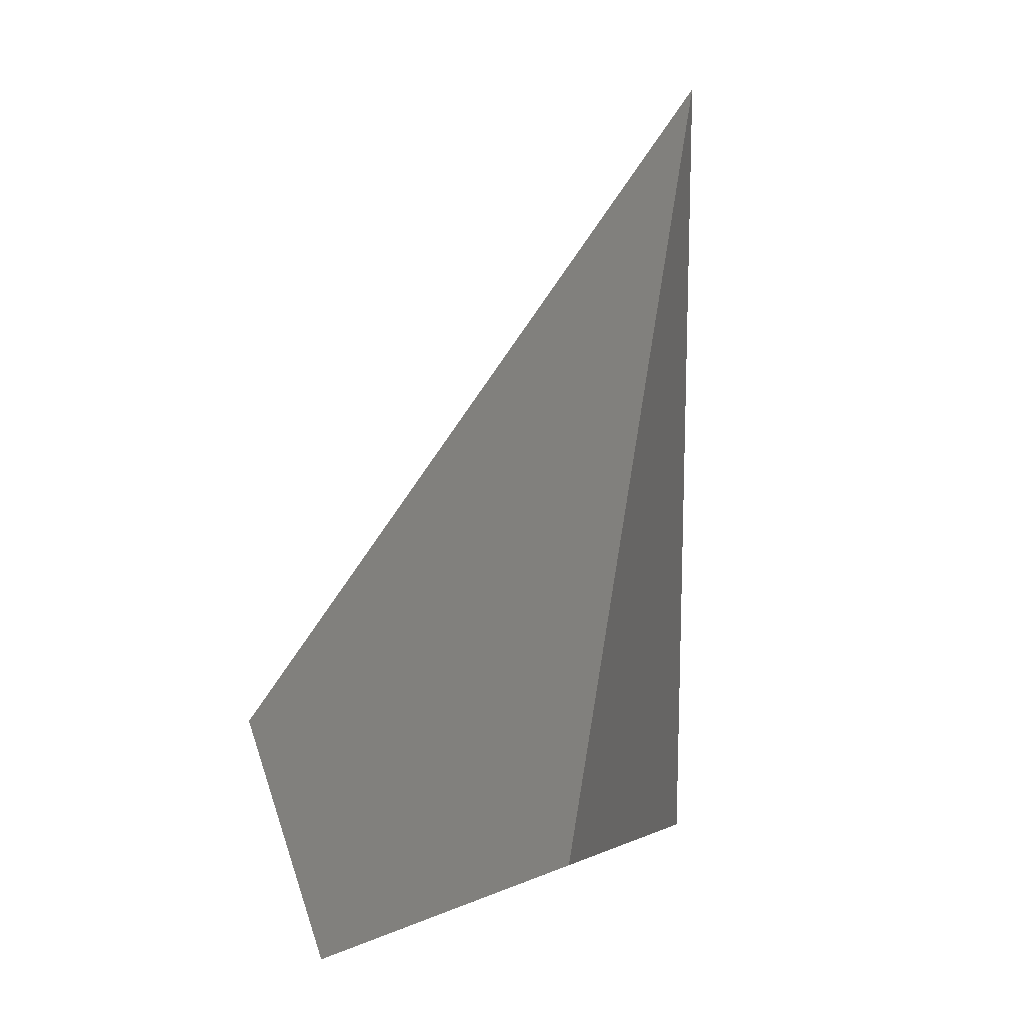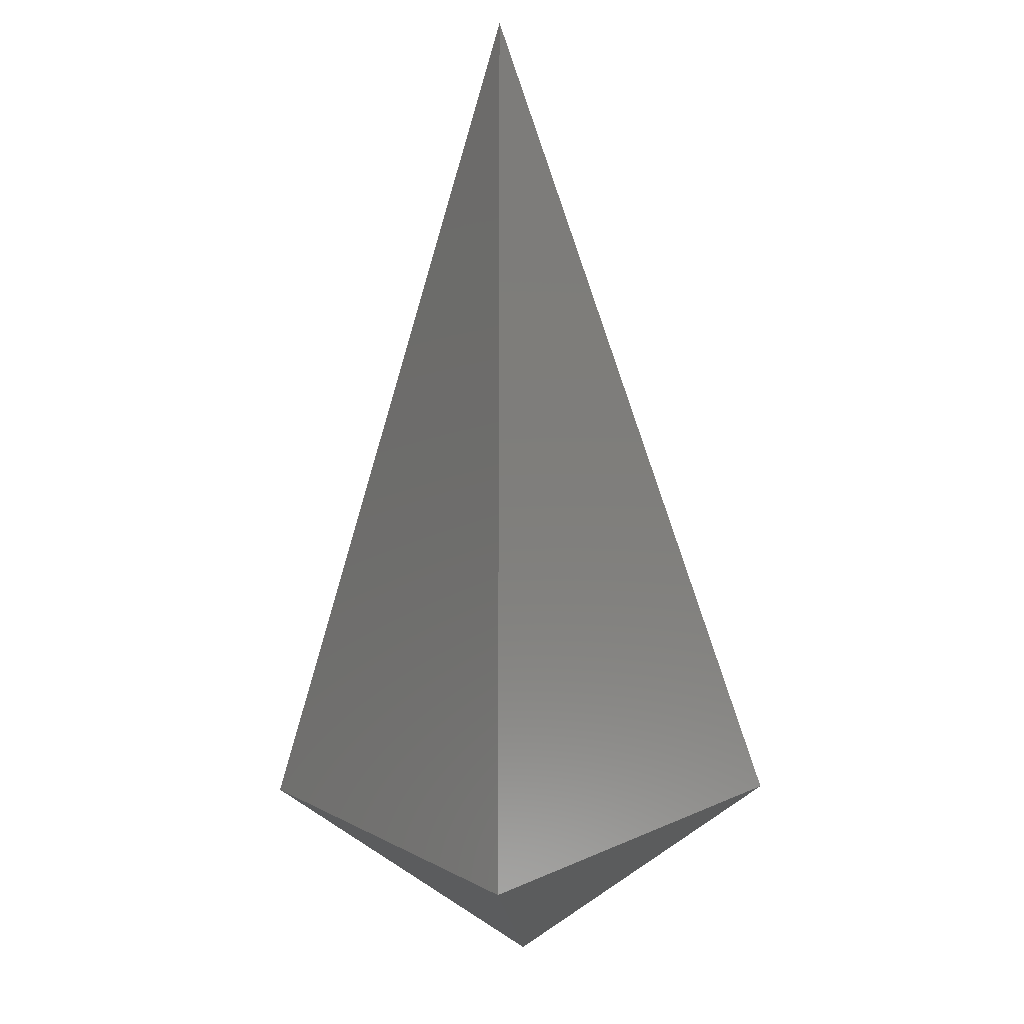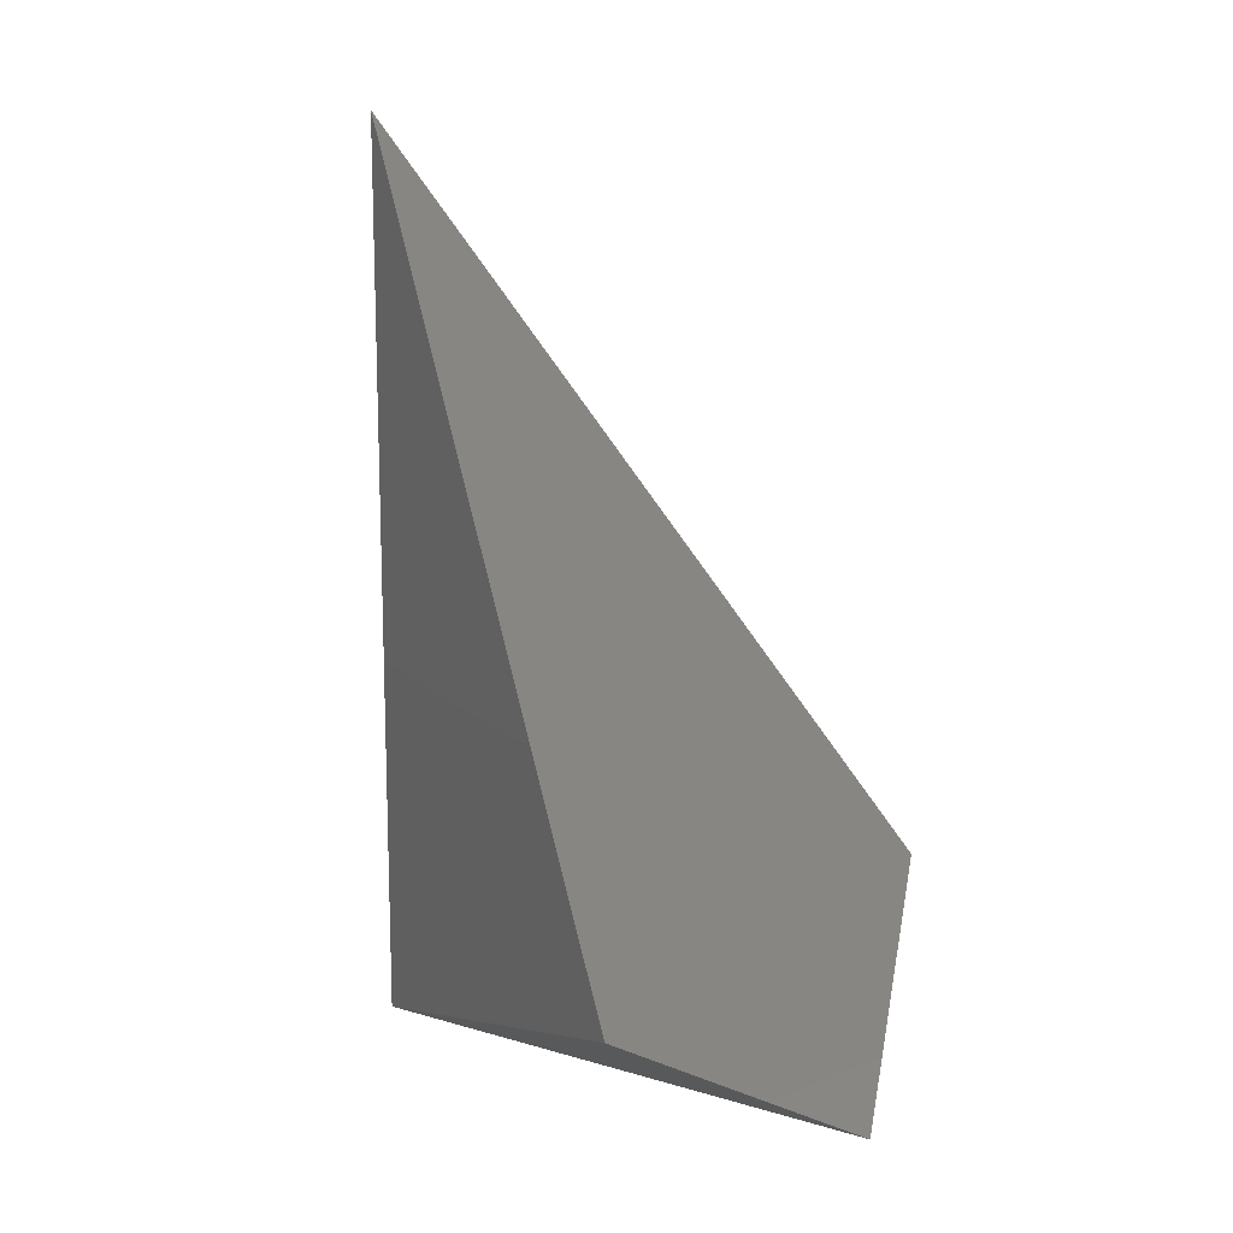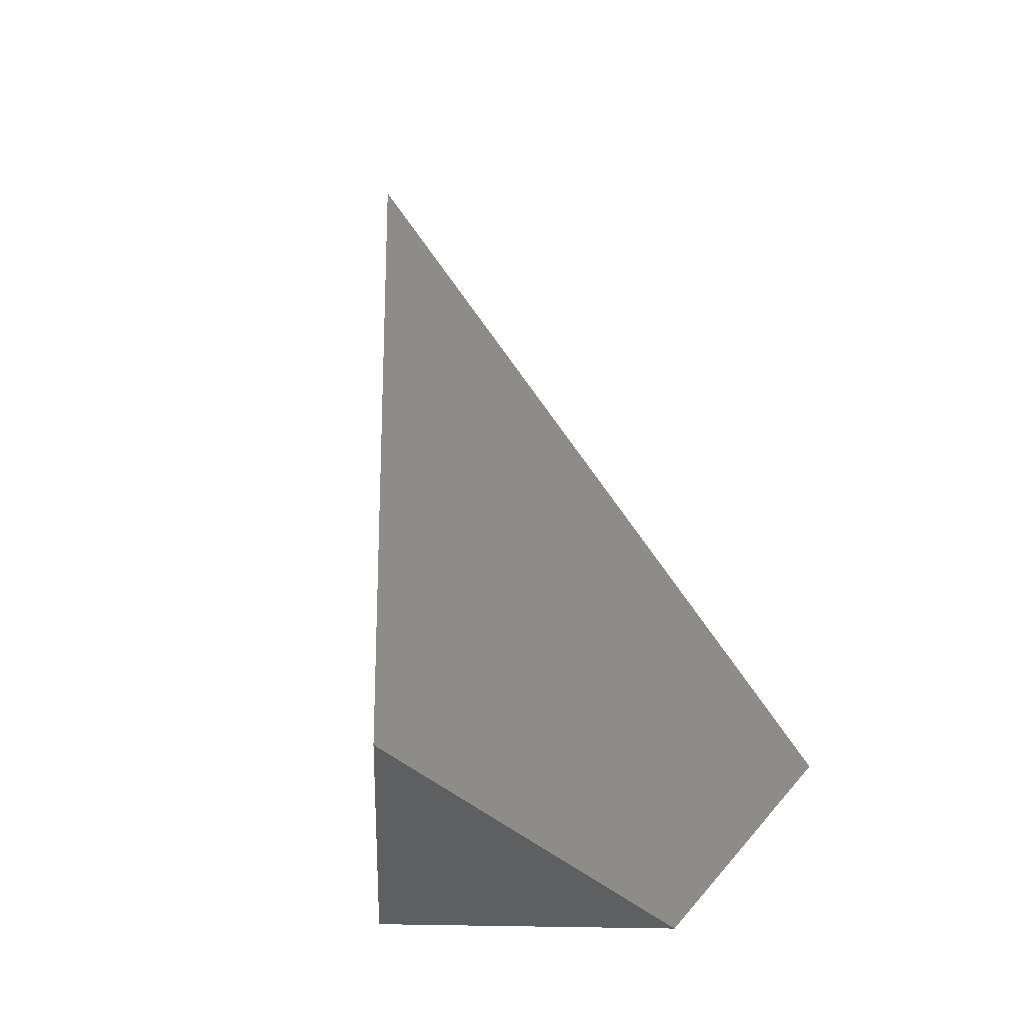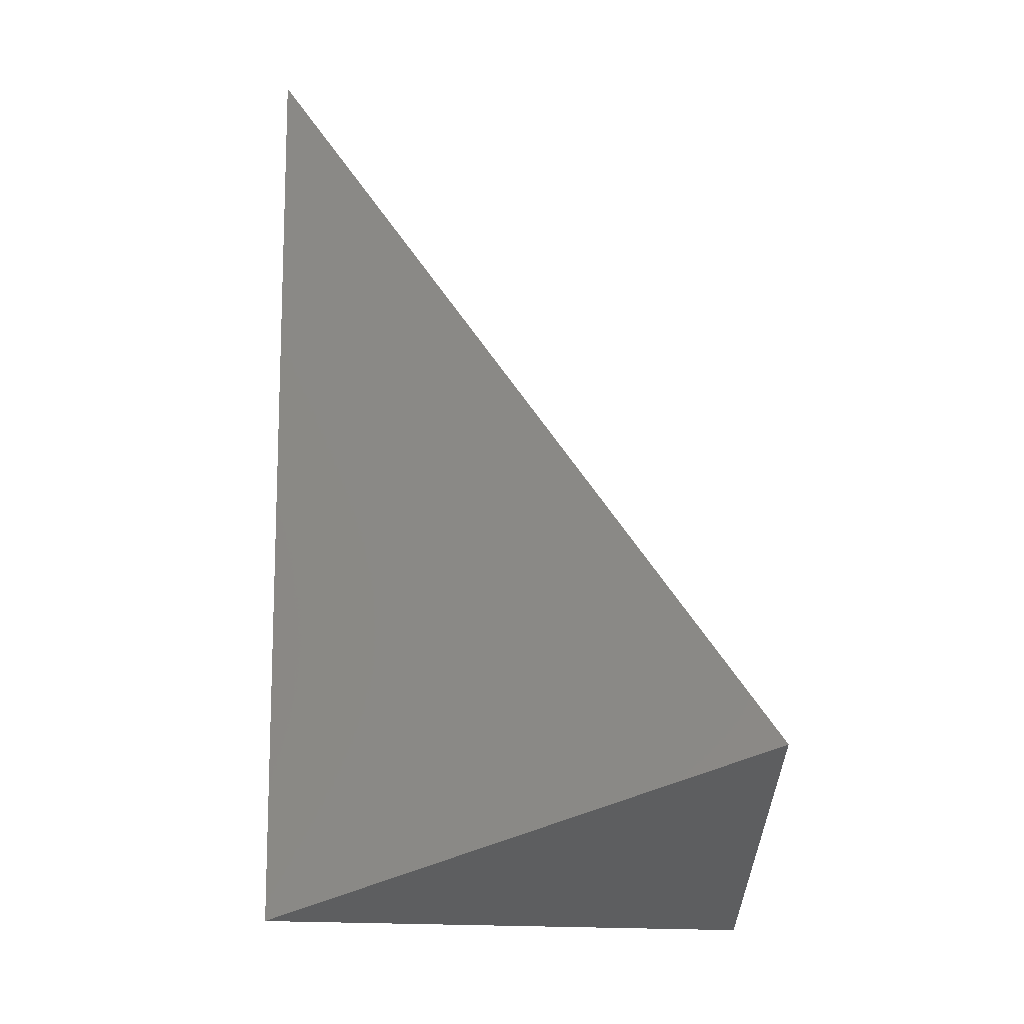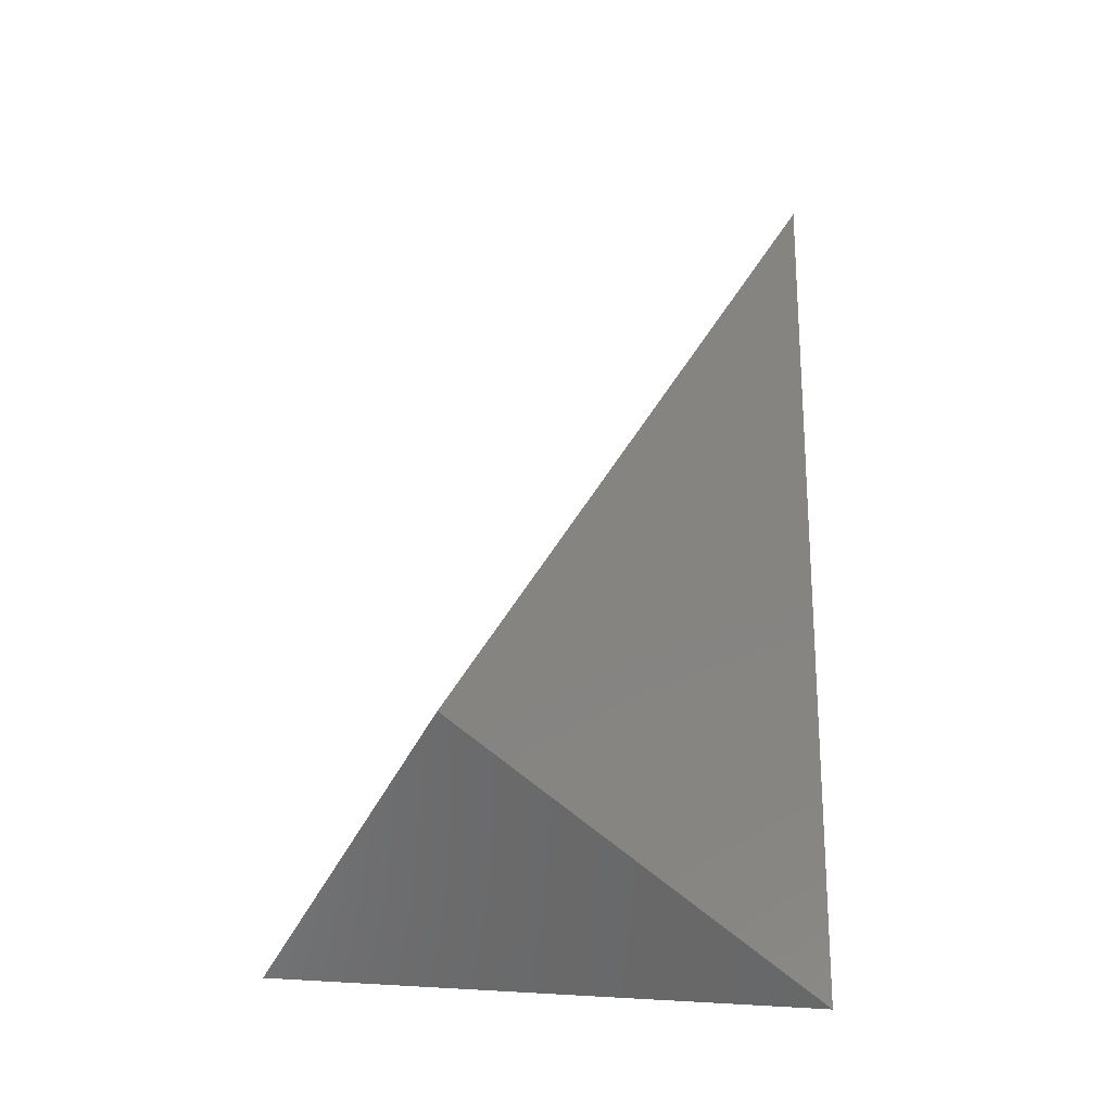
<metadata>
{"format":"stl","ext":"stl","renderer":"f3d","projection":"perspective","resolution":1024,"background":"white","views":[{"elev":14.5,"azim":-131.8,"up":"+Y"},{"elev":-16.7,"azim":2.7,"up":"+Y"},{"elev":14.2,"azim":123.5,"up":"+Y"},{"elev":-10.7,"azim":145.5,"up":"+Y"},{"elev":-13.5,"azim":63.7,"up":"+Y"},{"elev":-23.8,"azim":-103.8,"up":"+Y"}]}
</metadata>
<code>
# stl→obj: 8 verts, 17 faces
v -0.001143 0.2059 0.3301
v -0.0003419 0.2054 0.3314
v 1.735e-17 0.2089 0.332
v 1.679e-17 0.2052 0.332
v -1.626e-17 0.2052 0.3297
v 0.001143 0.2059 0.3301
v -2.13e-17 0.2052 0.3311
v -4.77e-18 0.2052 0.332
f 1 2 3
f 4 2 3
f 5 1 3
f 3 6 5
f 5 6 6
f 5 5 1
f 5 5 6
f 5 1 2
f 2 5 7
f 7 5 6
f 4 4 3
f 3 4 6
f 6 4 6
f 8 4 6
f 8 4 2
f 2 7 8
f 8 7 6

</code>
